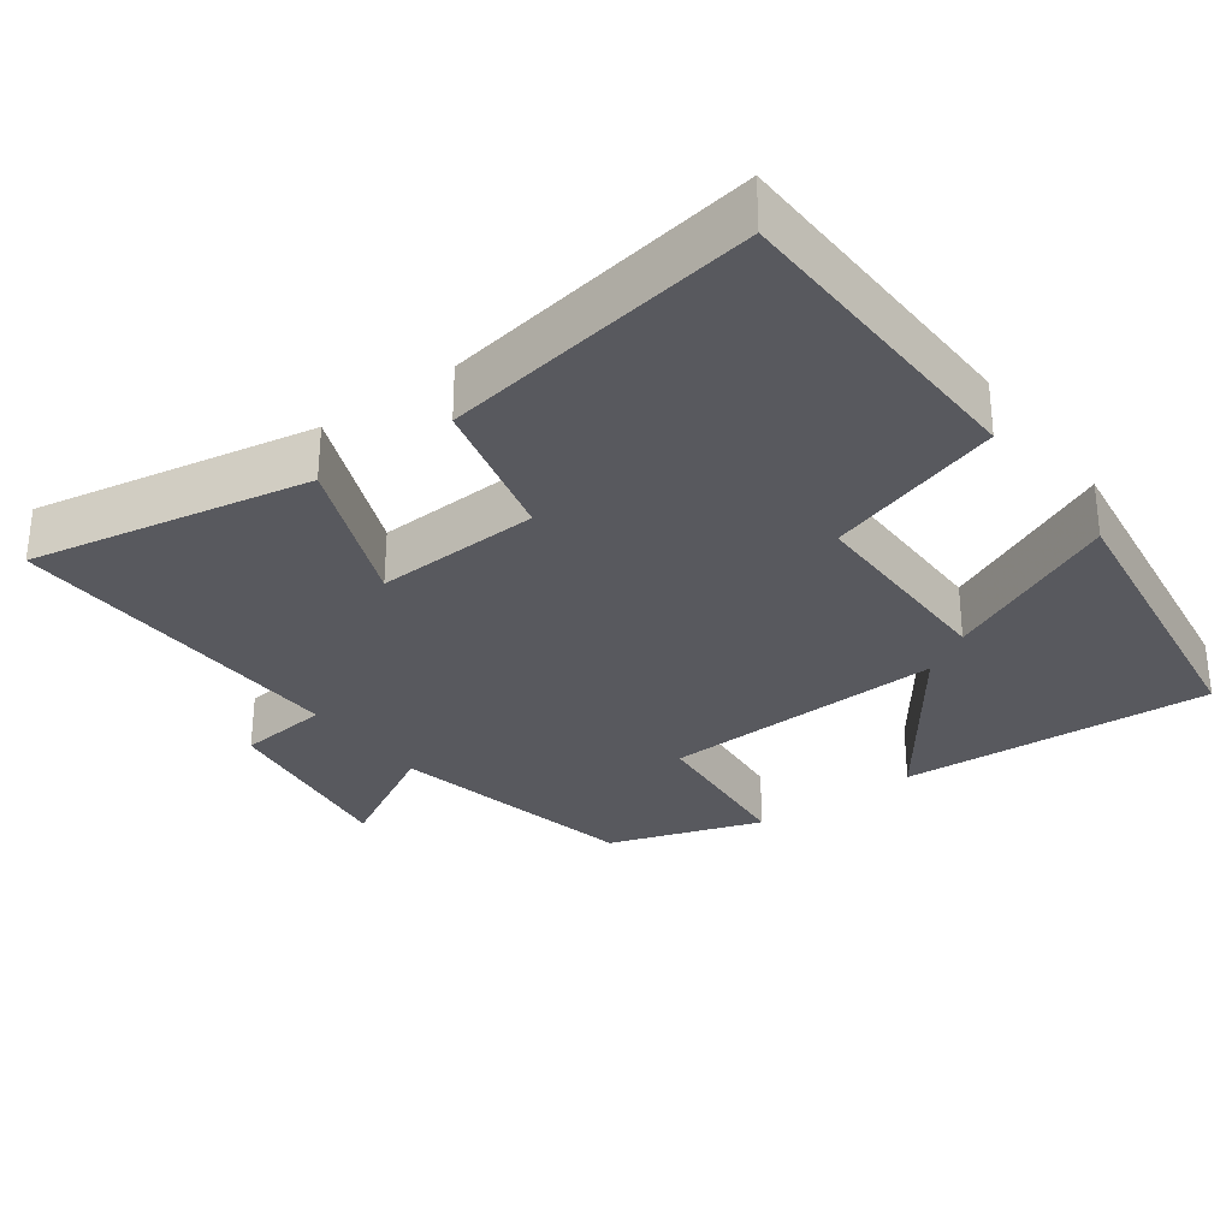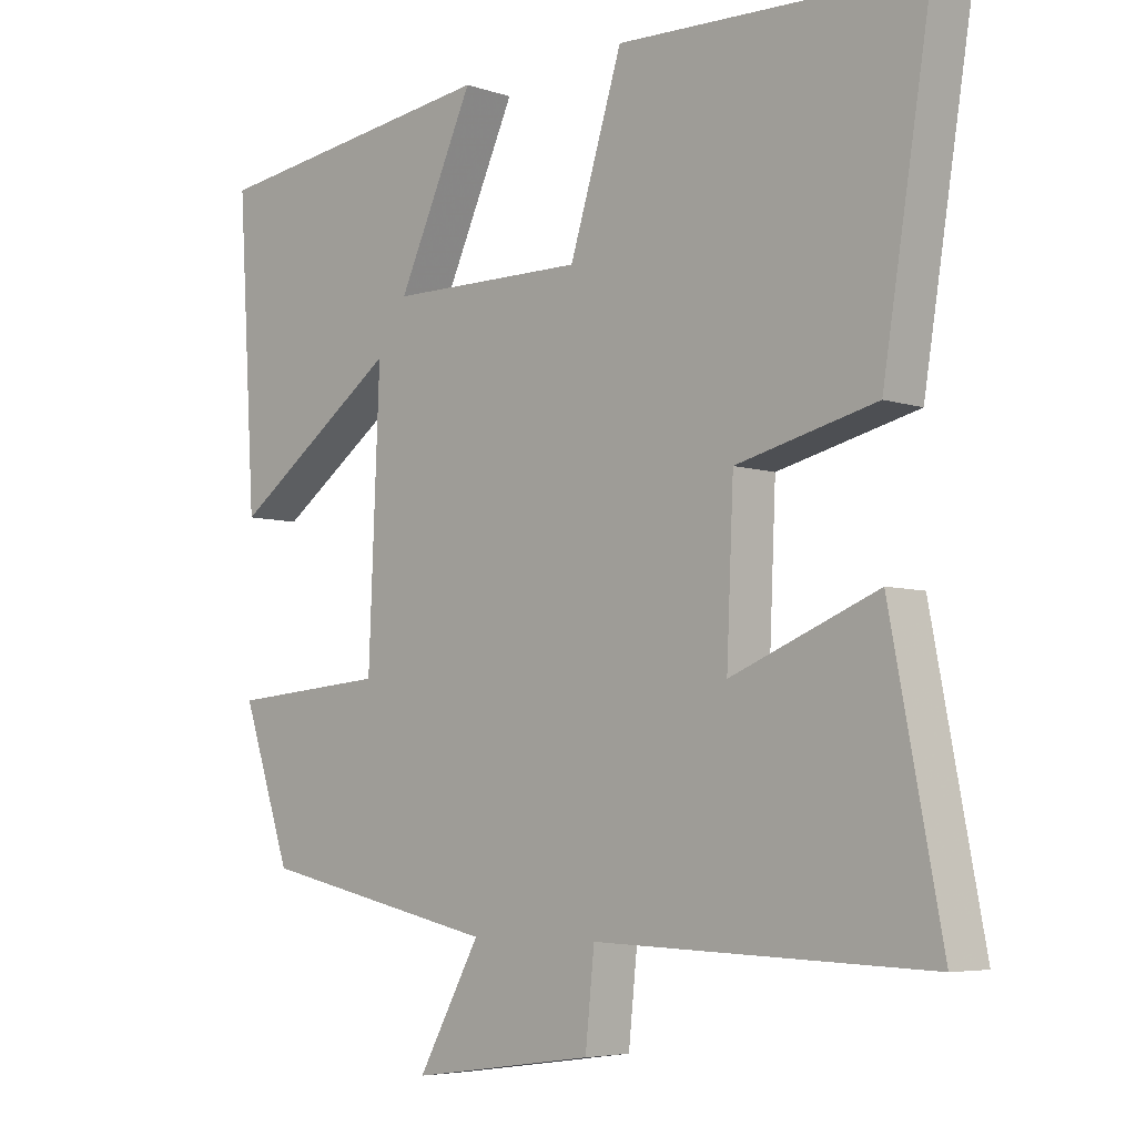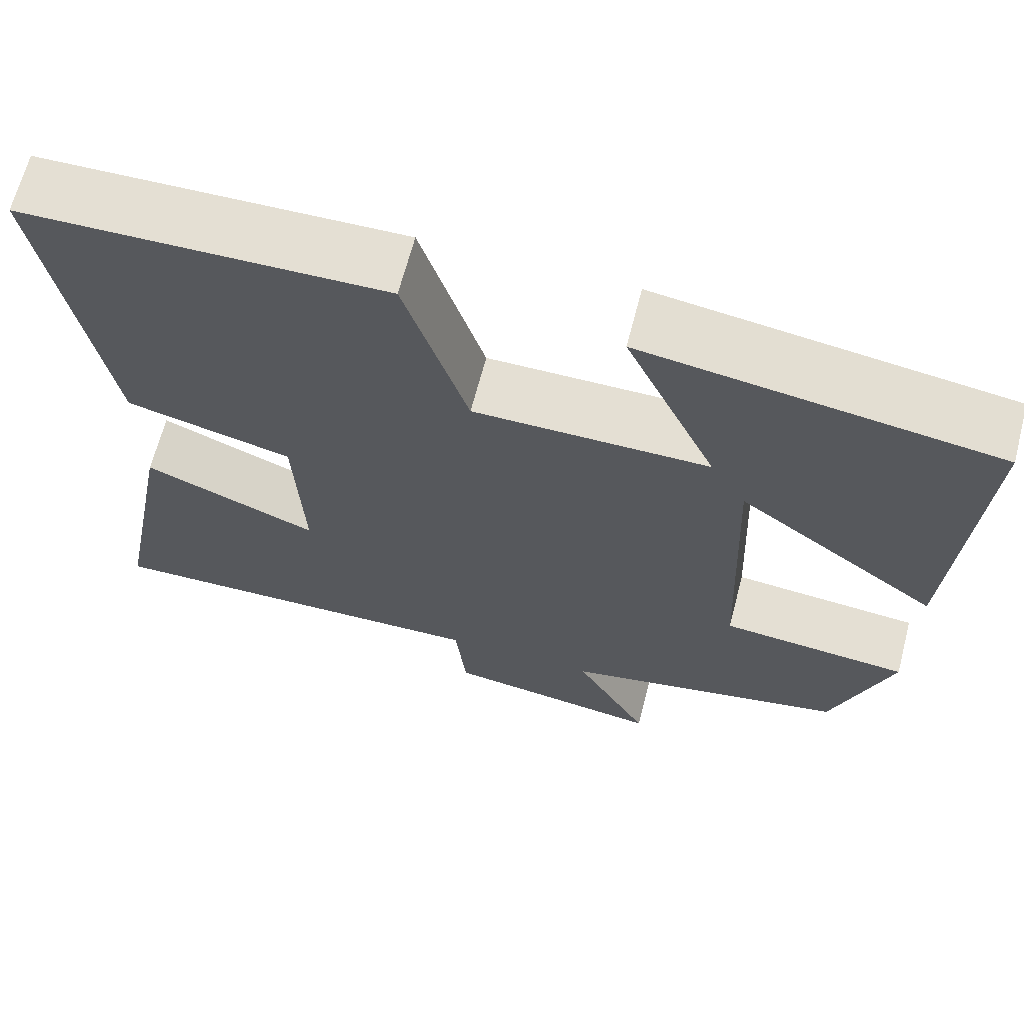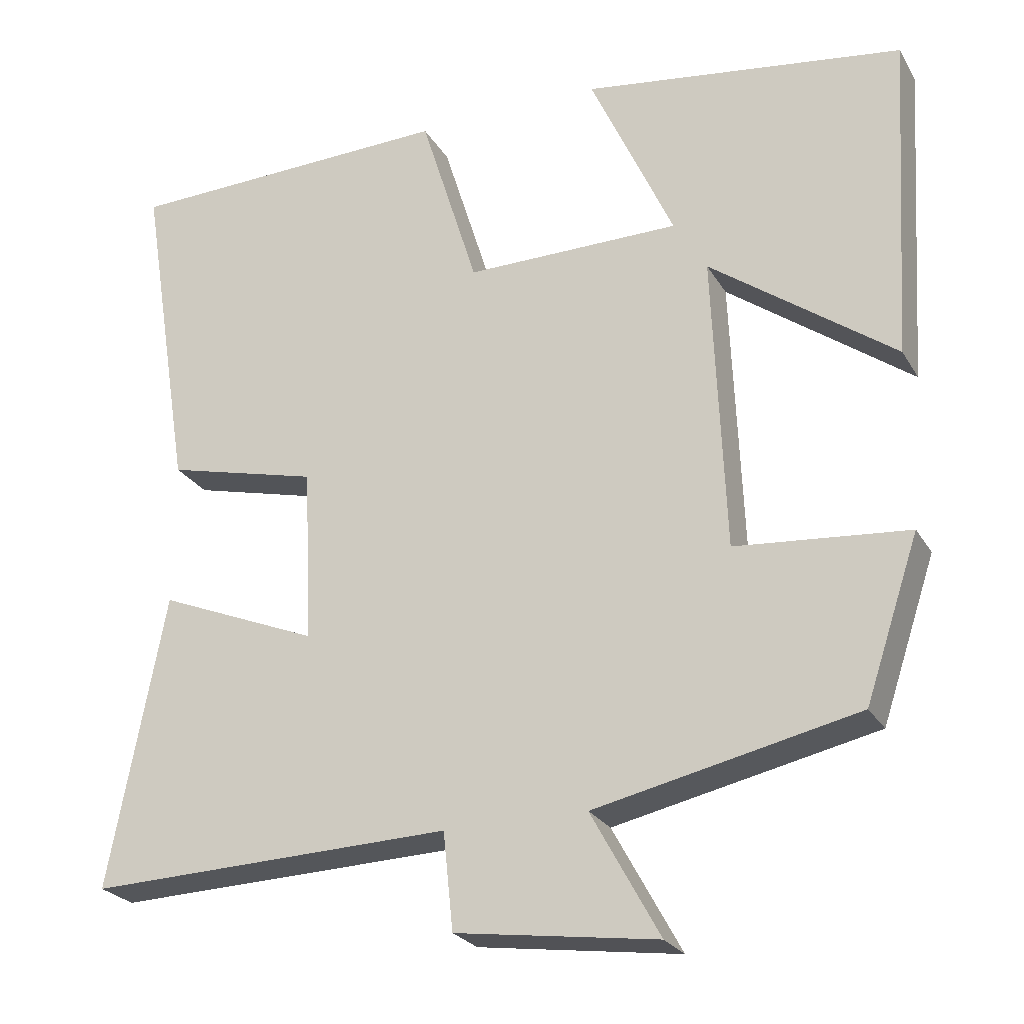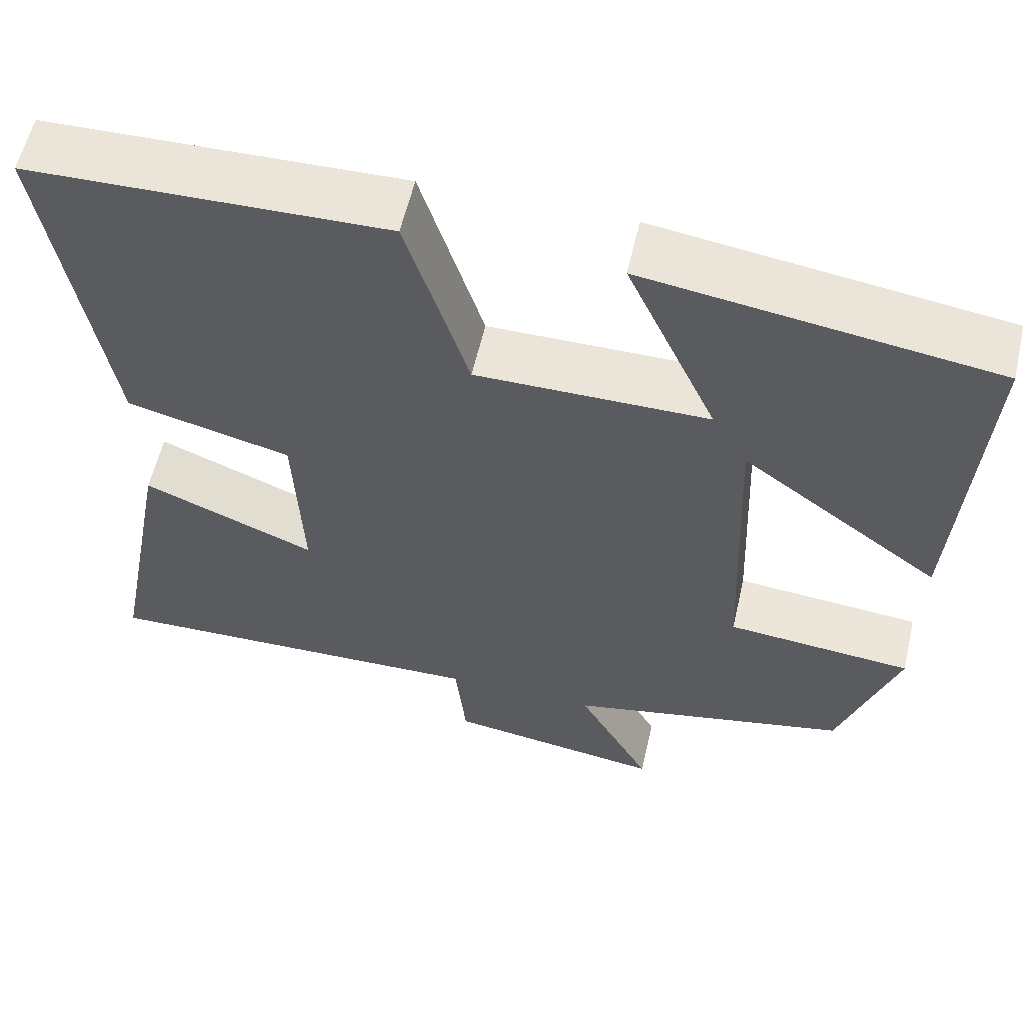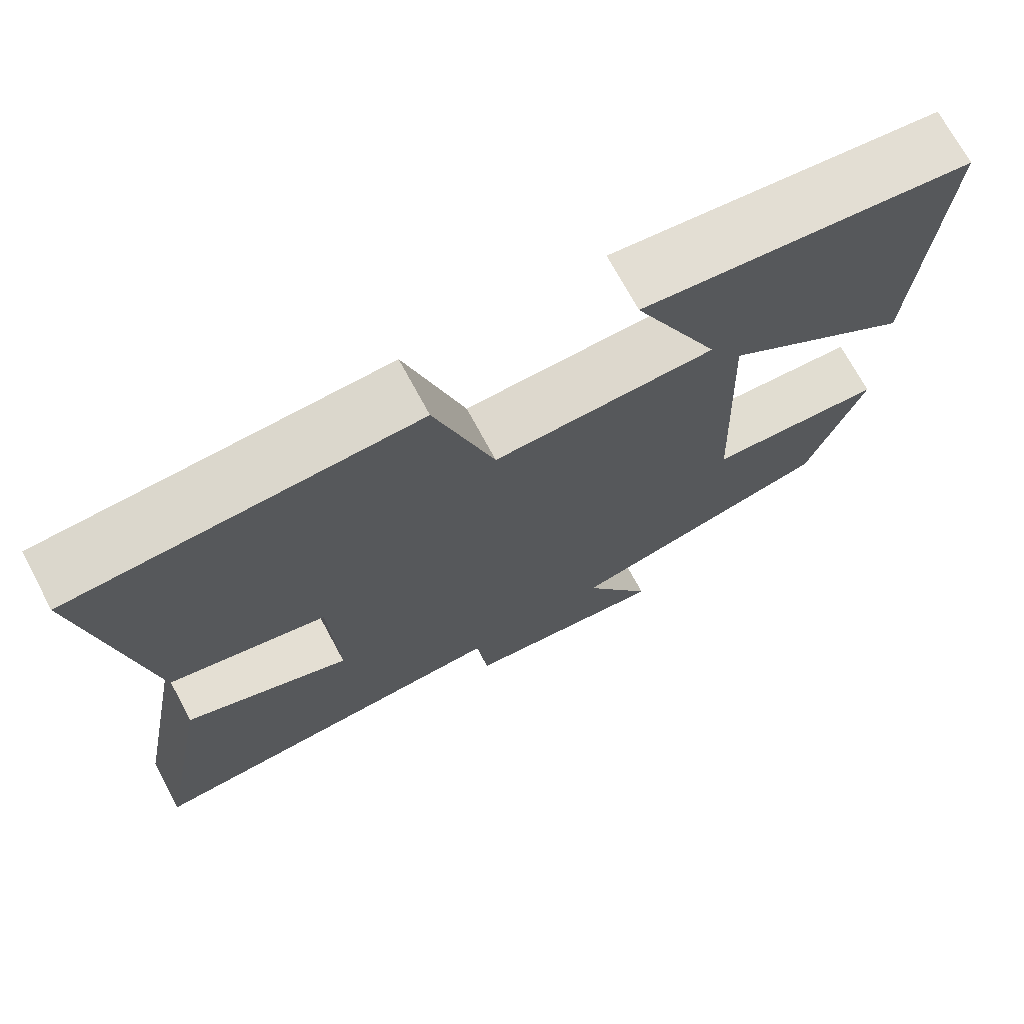
<metadata>
{"format":"obj","ext":"obj","renderer":"f3d","projection":"perspective","resolution":1024,"background":"white","views":[{"elev":-30.4,"azim":-53.7,"up":"+Y"},{"elev":-5.5,"azim":-136.0,"up":"+Z"},{"elev":66.4,"azim":14.6,"up":"+Z"},{"elev":-24.8,"azim":23.9,"up":"+Z"},{"elev":58.4,"azim":13.0,"up":"+Z"},{"elev":71.9,"azim":-28.3,"up":"+Z"}]}
</metadata>
<code>
v -0.573 0.07 -0.516
v -0.5 0.07 -0.134
v -0.291 0.07 -0.219
v -0.301 0.07 0.007
v -0.5 0.07 0.056
v -0.569 0.07 0.487
v -0.138 0.07 0.5
v -0.063 0.07 0.259
v 0.217 0.07 0.261
v 0.108 0.07 0.5
v 0.526 0.07 0.442
v 0.5 0.07 0.016
v 0.26 0.07 0.191
v 0.276 0.07 -0.197
v 0.5 0.07 -0.216
v 0.43 0.07 -0.425
v 0.089 0.07 -0.5
v 0.178 0.07 -0.662
v -0.084 0.07 -0.626
v -0.097 0.07 -0.5
v -0.573 0 -0.516
v -0.5 0 -0.134
v -0.291 0 -0.219
v -0.301 0 0.007
v -0.5 0 0.056
v -0.569 0 0.487
v -0.138 0 0.5
v -0.063 0 0.259
v 0.217 0 0.261
v 0.108 0 0.5
v 0.526 0 0.442
v 0.5 0 0.016
v 0.26 0 0.191
v 0.276 0 -0.197
v 0.5 0 -0.216
v 0.43 0 -0.425
v 0.089 0 -0.5
v 0.178 0 -0.662
v -0.084 0 -0.626
v -0.097 0 -0.5
f 17 18 19 20
f 16 17 20
f 15 16 20
f 14 15 20
f 13 14 20 1
f 11 12 13
f 10 11 13
f 9 10 13
f 8 9 13
f 6 7 8
f 5 6 8
f 4 5 8
f 3 4 8 13
f 1 2 3
f 1 3 13
f 40 39 38 37
f 40 37 36
f 40 36 35
f 40 35 34
f 21 40 34 33
f 33 32 31
f 33 31 30
f 33 30 29
f 33 29 28
f 28 27 26
f 28 26 25
f 28 25 24
f 33 28 24 23
f 23 22 21
f 33 23 21
f 1 21 22 2
f 2 22 23 3
f 3 23 24 4
f 4 24 25 5
f 5 25 26 6
f 6 26 27 7
f 7 27 28 8
f 8 28 29 9
f 9 29 30 10
f 10 30 31 11
f 11 31 32 12
f 12 32 33 13
f 13 33 34 14
f 14 34 35 15
f 15 35 36 16
f 16 36 37 17
f 17 37 38 18
f 18 38 39 19
f 19 39 40 20
f 20 40 21 1

</code>
